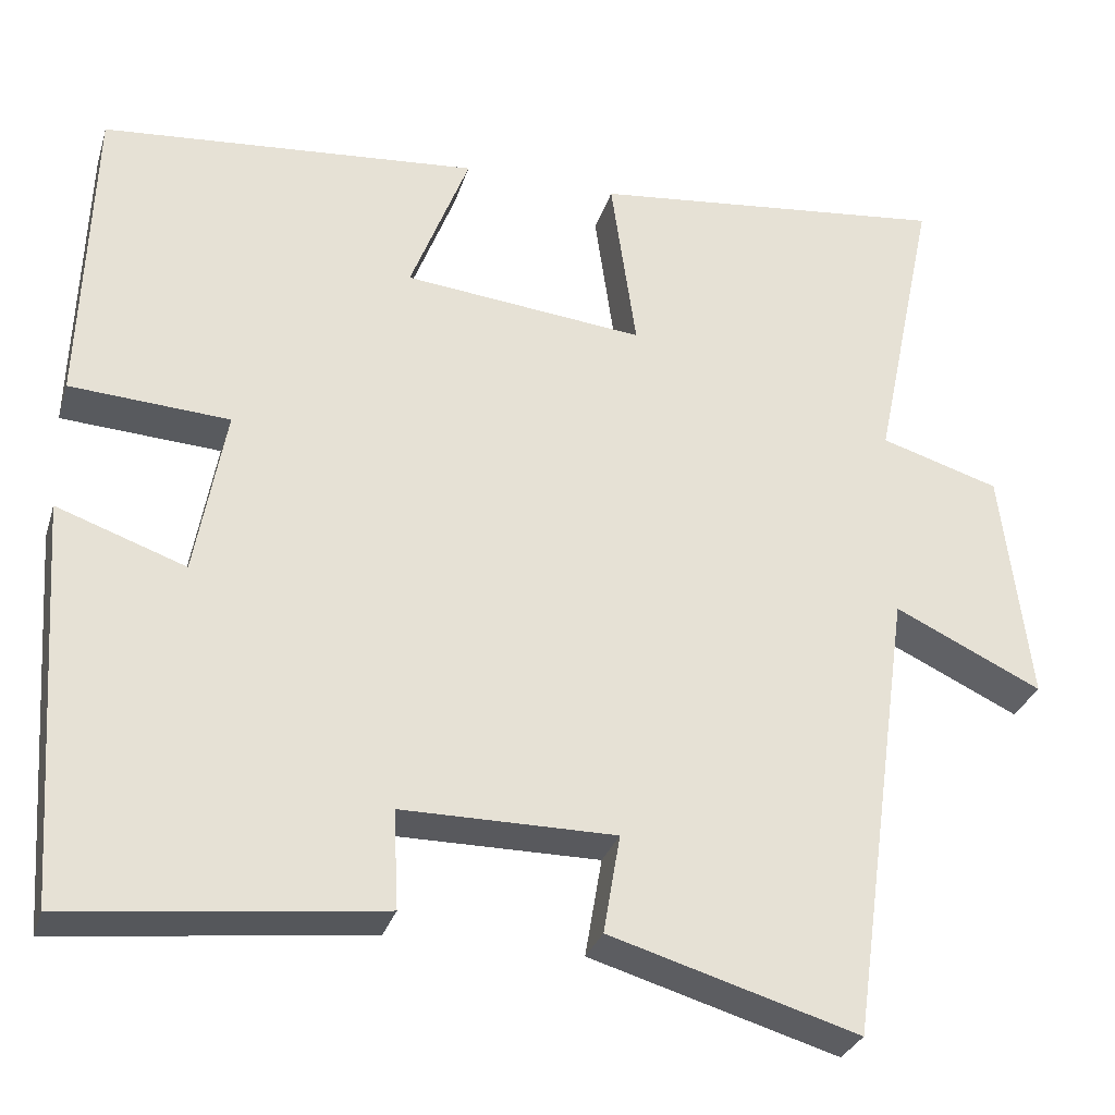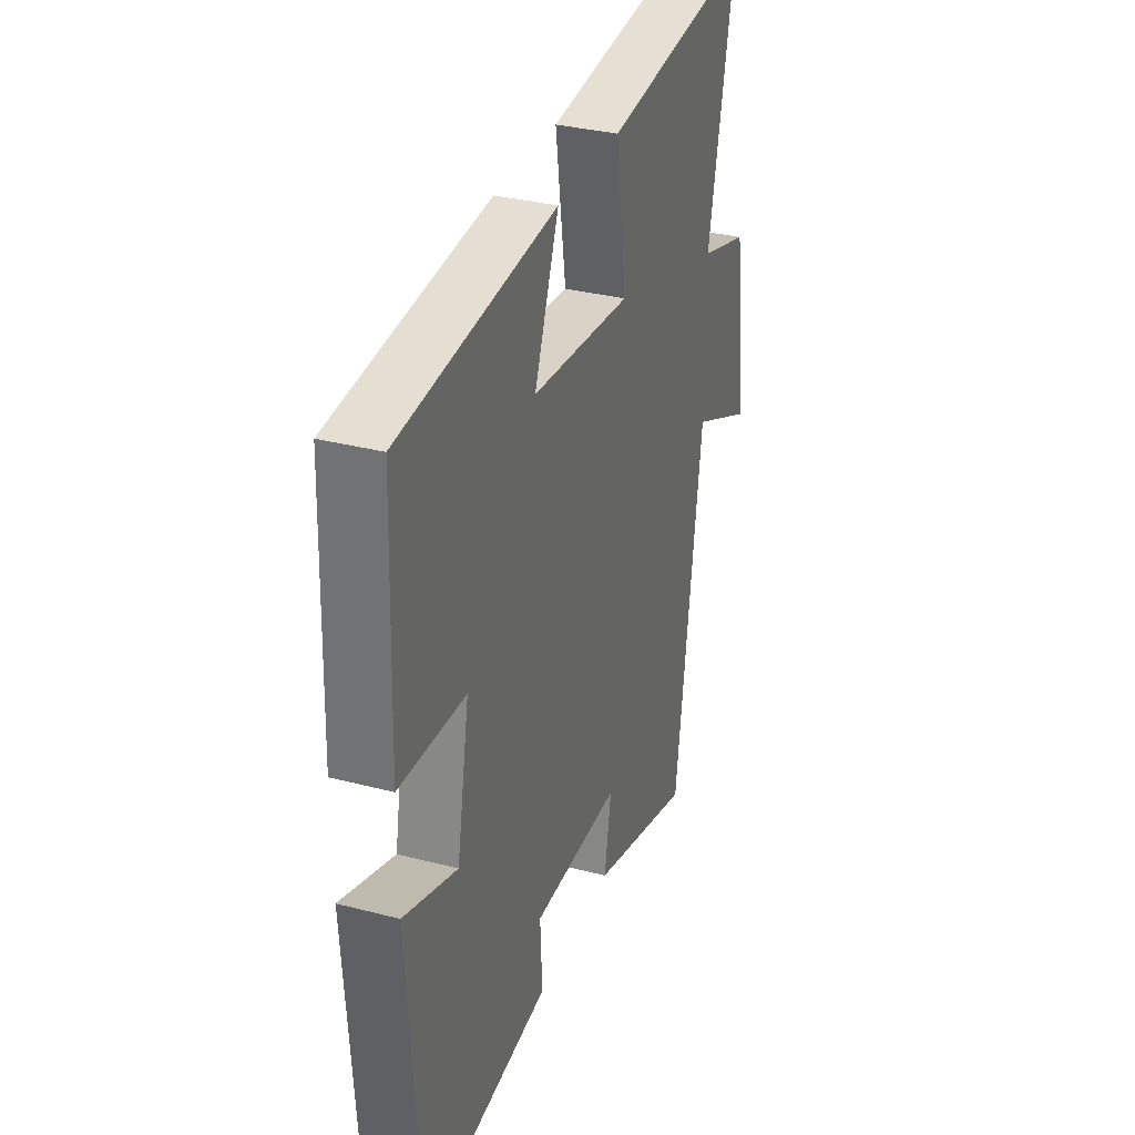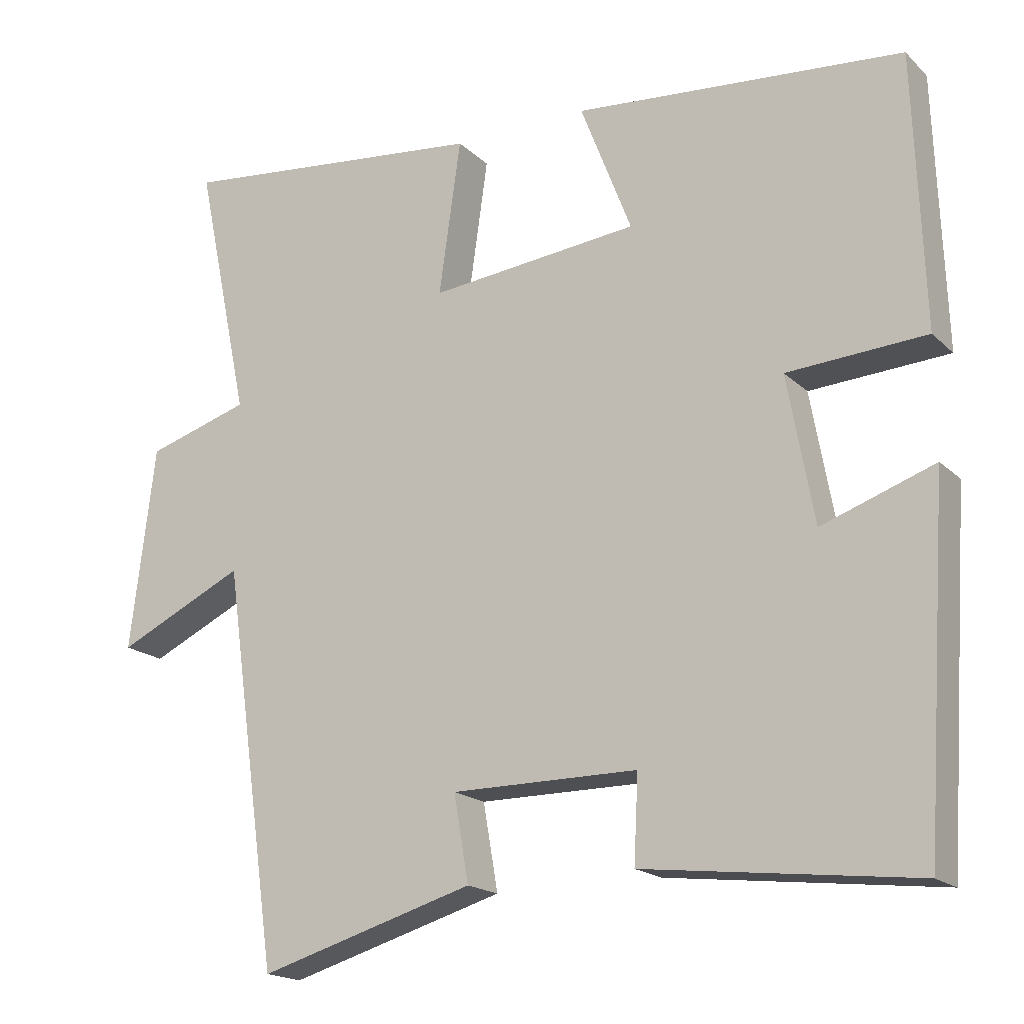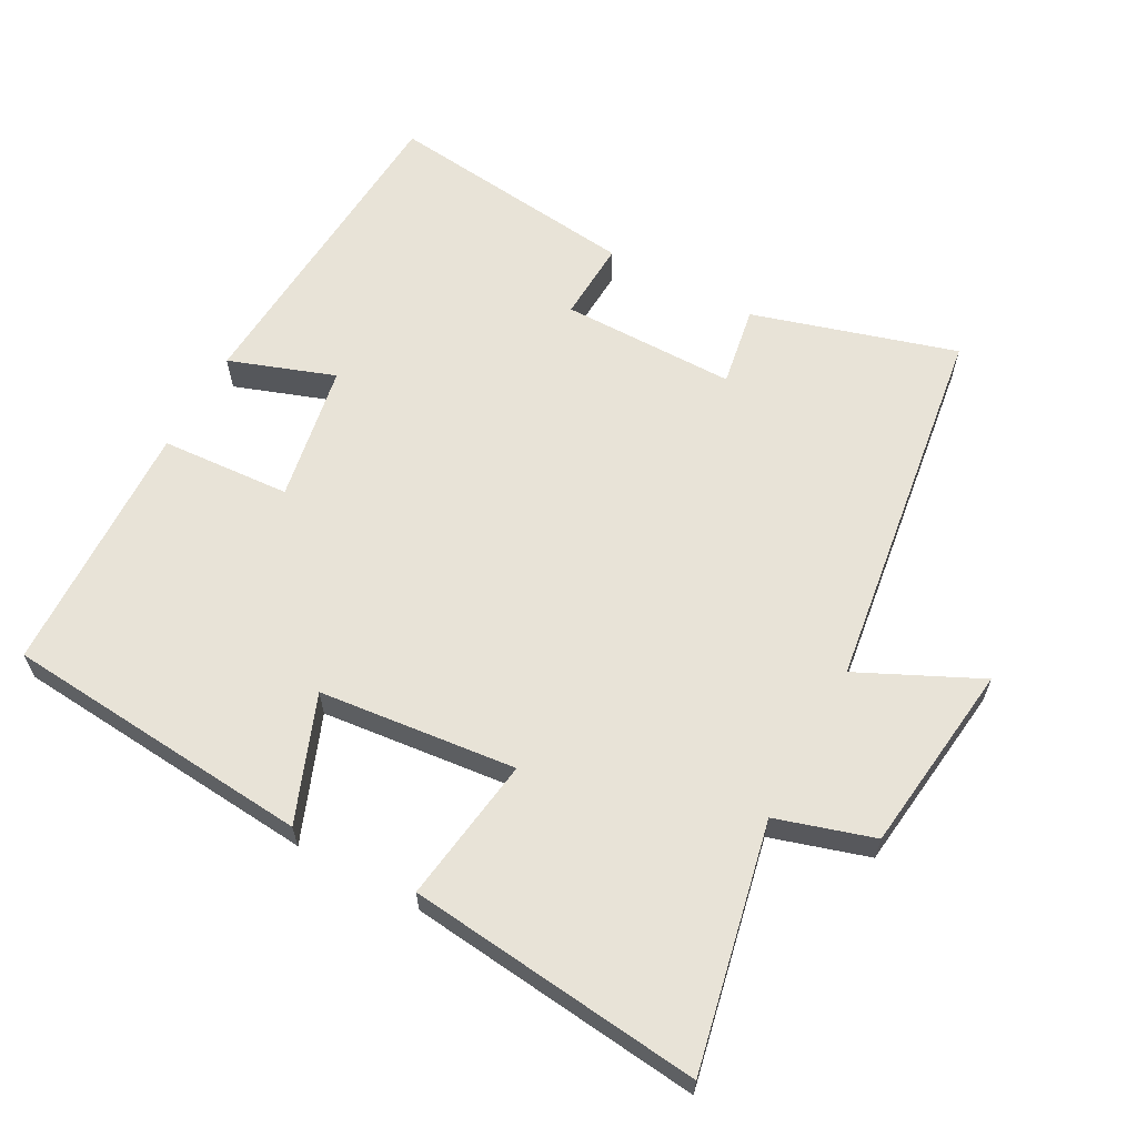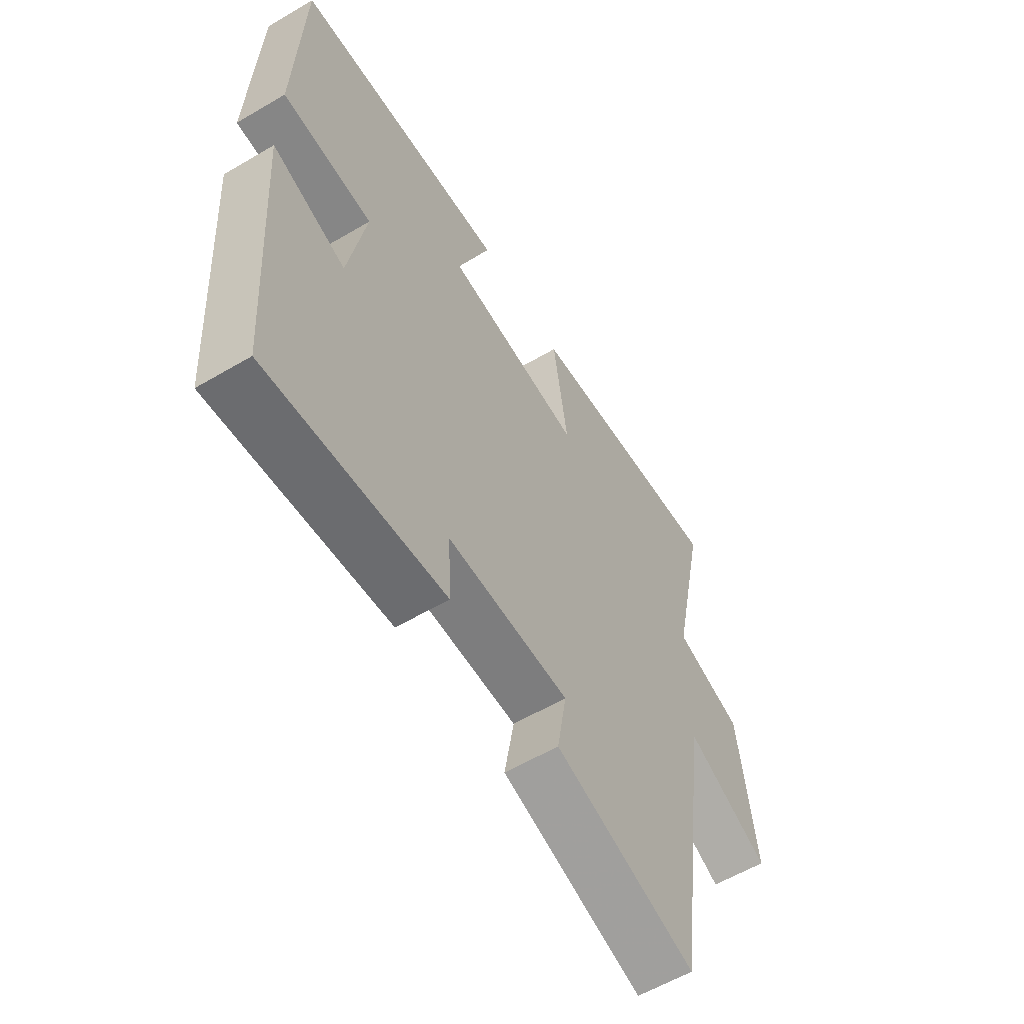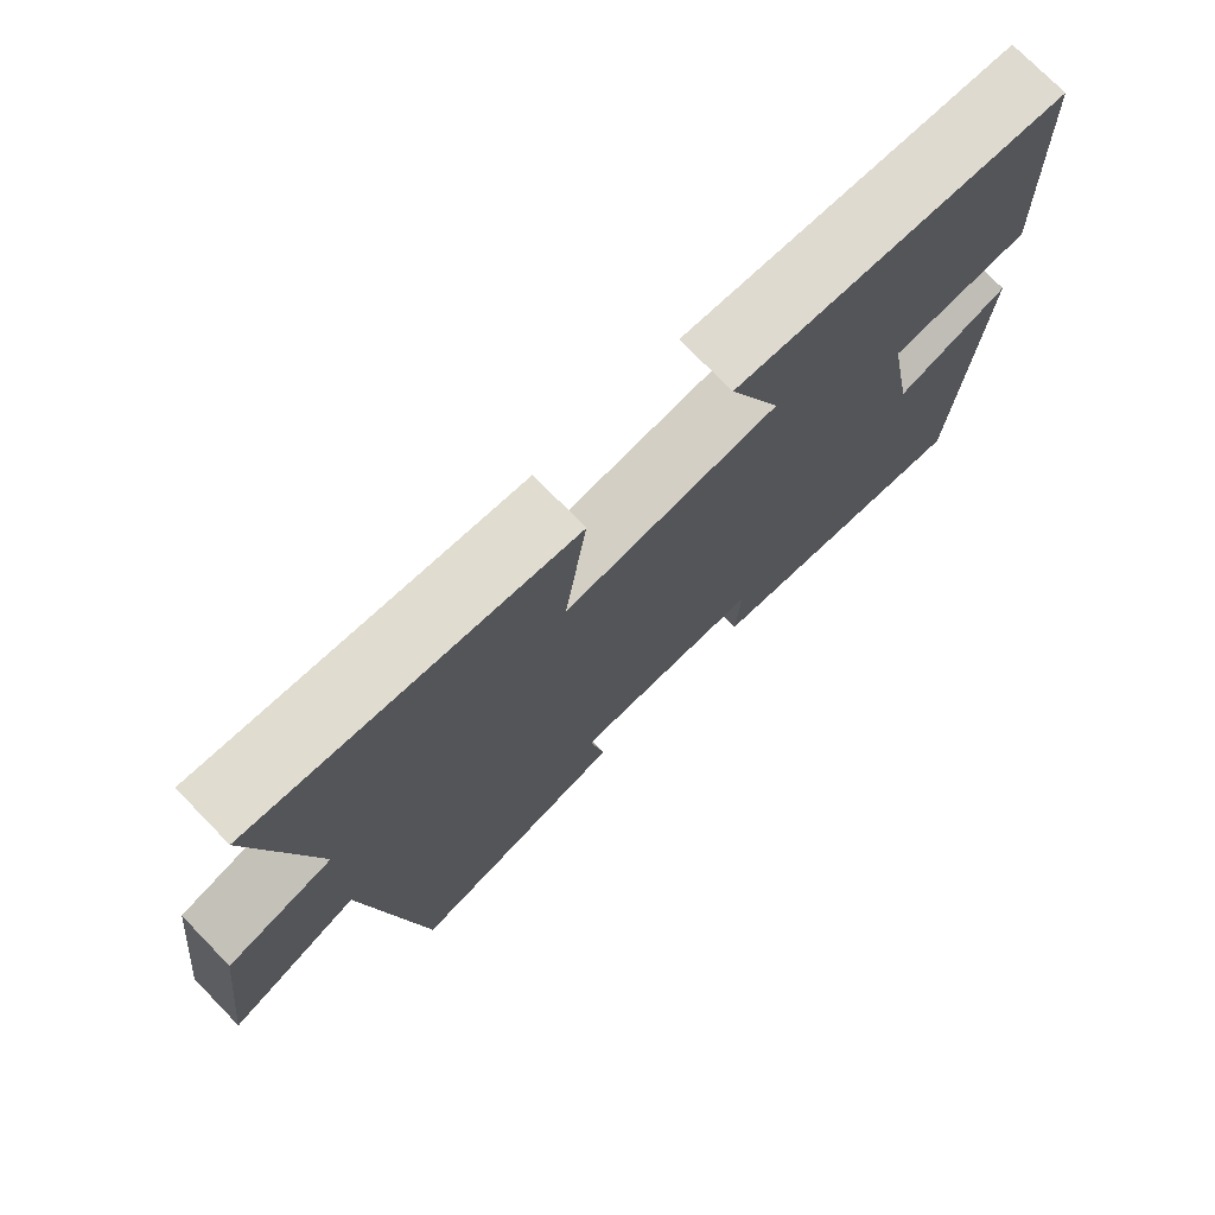
<metadata>
{"format":"obj","ext":"obj","renderer":"f3d","projection":"perspective","resolution":1024,"background":"white","views":[{"elev":-29.9,"azim":-16.0,"up":"+Z"},{"elev":33.1,"azim":-70.3,"up":"+Z"},{"elev":-18.1,"azim":-149.6,"up":"+Z"},{"elev":62.3,"azim":28.5,"up":"+Y"},{"elev":-59.1,"azim":-58.8,"up":"+Z"},{"elev":74.8,"azim":135.7,"up":"+Z"}]}
</metadata>
<code>
v 0.574 0.07 0.546
v 0.5 0.07 0.193
v 0.641 0.07 0.15
v 0.675 0.07 -0.128
v 0.5 0.07 -0.045
v 0.424 0.07 -0.587
v 0.129 0.07 -0.5
v 0.149 0.07 -0.383
v -0.105 0.07 -0.383
v -0.099 0.07 -0.5
v -0.468 0.07 -0.543
v -0.5 0.07 -0.067
v -0.347 0.07 -0.121
v -0.311 0.07 0.079
v -0.5 0.07 0.091
v -0.487 0.07 0.462
v -0.038 0.07 0.5
v -0.108 0.07 0.319
v 0.178 0.07 0.289
v 0.148 0.07 0.5
v 0.574 0 0.546
v 0.5 0 0.193
v 0.641 0 0.15
v 0.675 0 -0.128
v 0.5 0 -0.045
v 0.424 0 -0.587
v 0.129 0 -0.5
v 0.149 0 -0.383
v -0.105 0 -0.383
v -0.099 0 -0.5
v -0.468 0 -0.543
v -0.5 0 -0.067
v -0.347 0 -0.121
v -0.311 0 0.079
v -0.5 0 0.091
v -0.487 0 0.462
v -0.038 0 0.5
v -0.108 0 0.319
v 0.178 0 0.289
v 0.148 0 0.5
f 19 20 1 2
f 18 19 2 3
f 15 16 17 18
f 14 15 18 3
f 13 14 3
f 10 11 12 13
f 9 10 13
f 8 9 13 3
f 5 6 7 8
f 5 8 3
f 3 4 5
f 22 21 40 39
f 23 22 39 38
f 38 37 36 35
f 23 38 35 34
f 23 34 33
f 33 32 31 30
f 33 30 29
f 23 33 29 28
f 28 27 26 25
f 23 28 25
f 25 24 23
f 1 21 22 2
f 2 22 23 3
f 3 23 24 4
f 4 24 25 5
f 5 25 26 6
f 6 26 27 7
f 7 27 28 8
f 8 28 29 9
f 9 29 30 10
f 10 30 31 11
f 11 31 32 12
f 12 32 33 13
f 13 33 34 14
f 14 34 35 15
f 15 35 36 16
f 16 36 37 17
f 17 37 38 18
f 18 38 39 19
f 19 39 40 20
f 20 40 21 1

</code>
